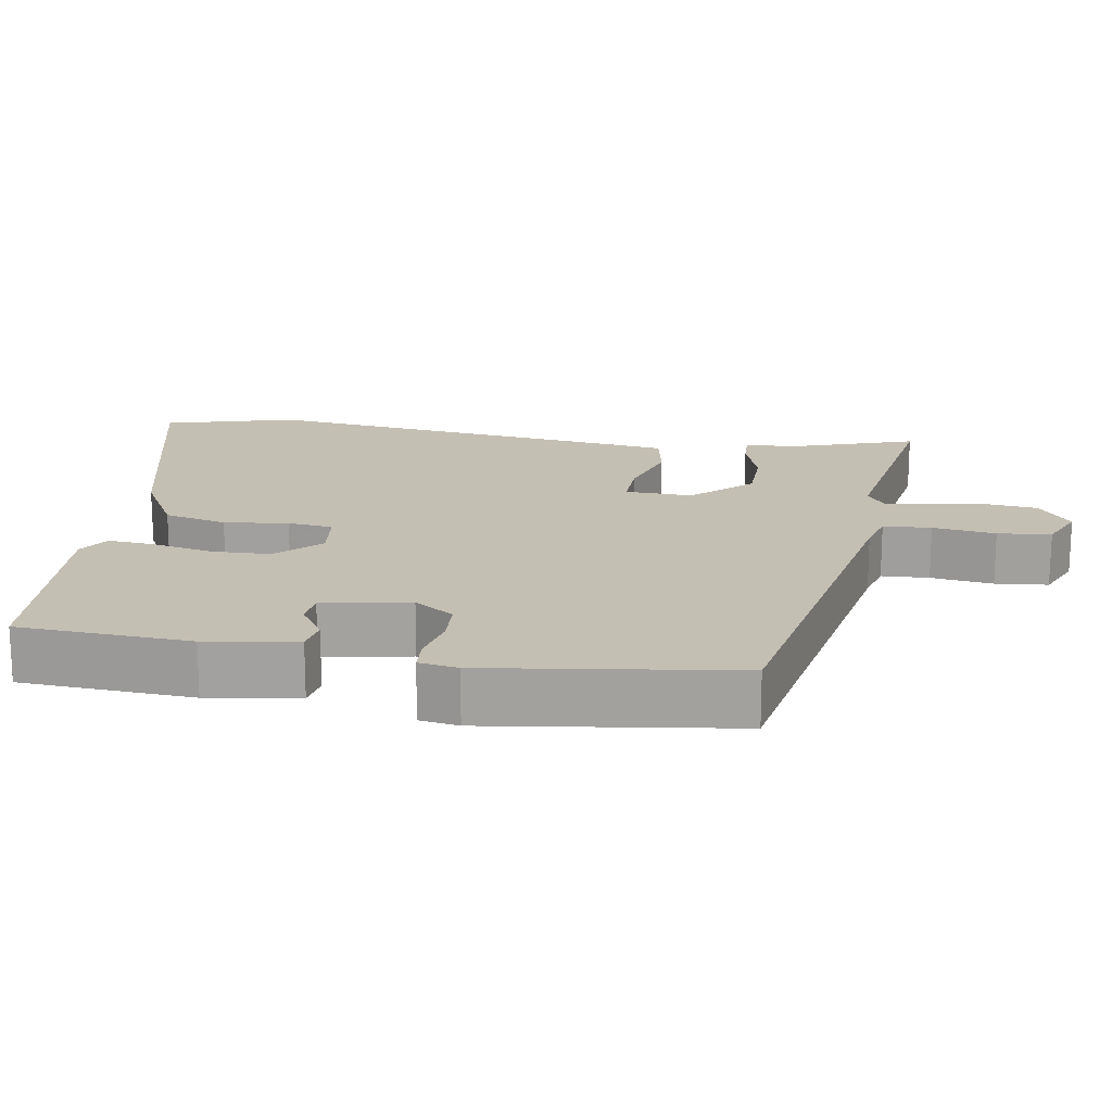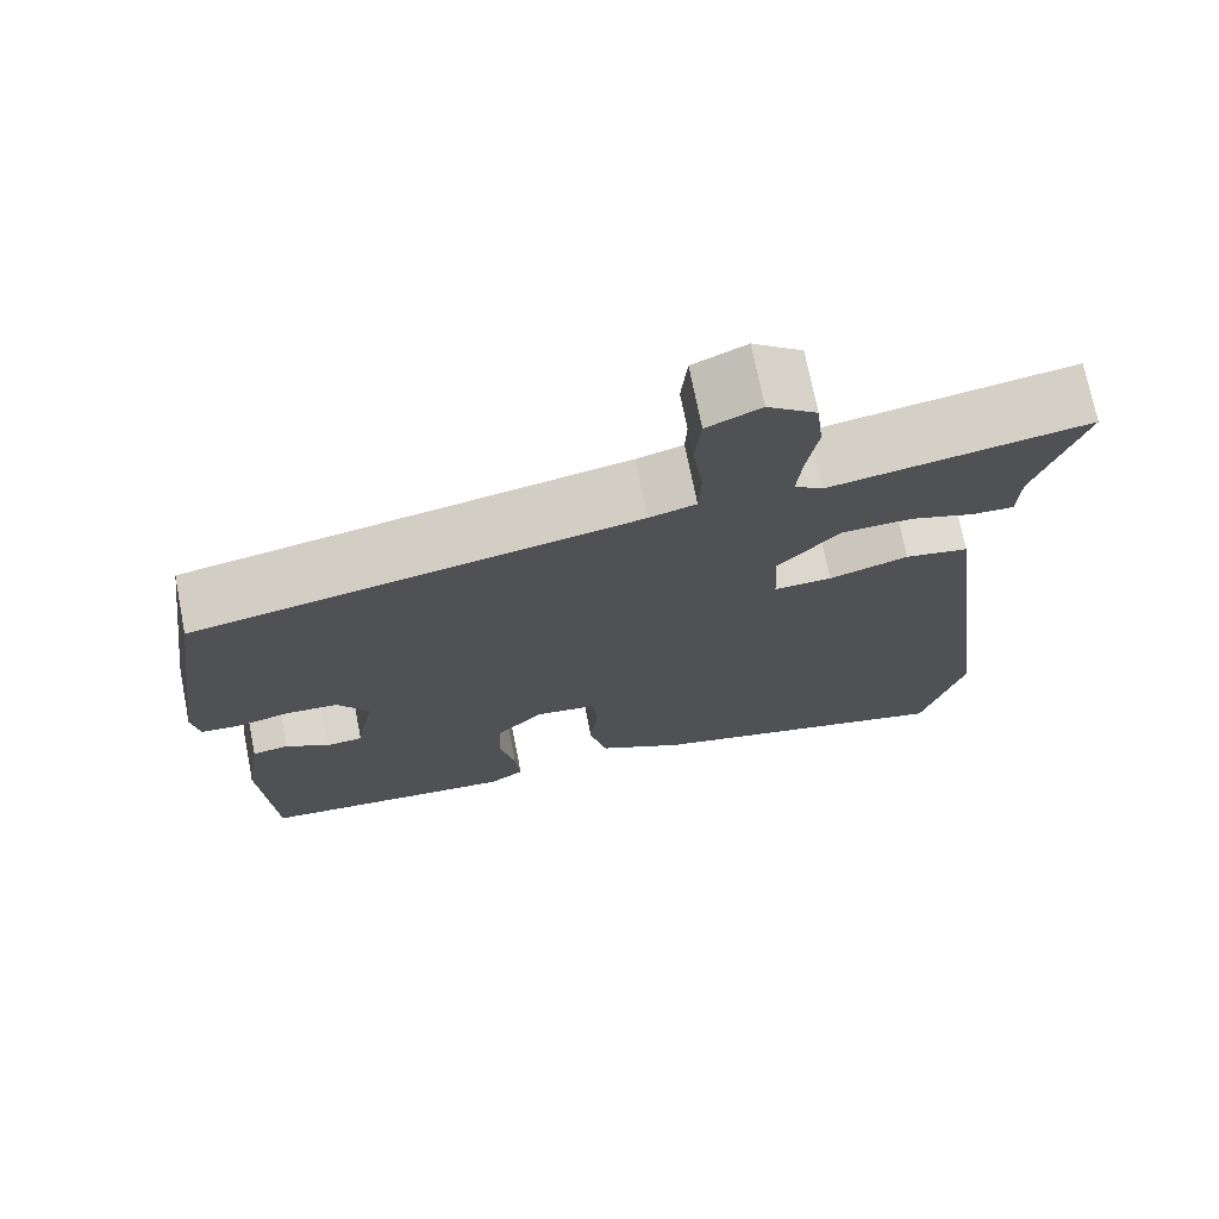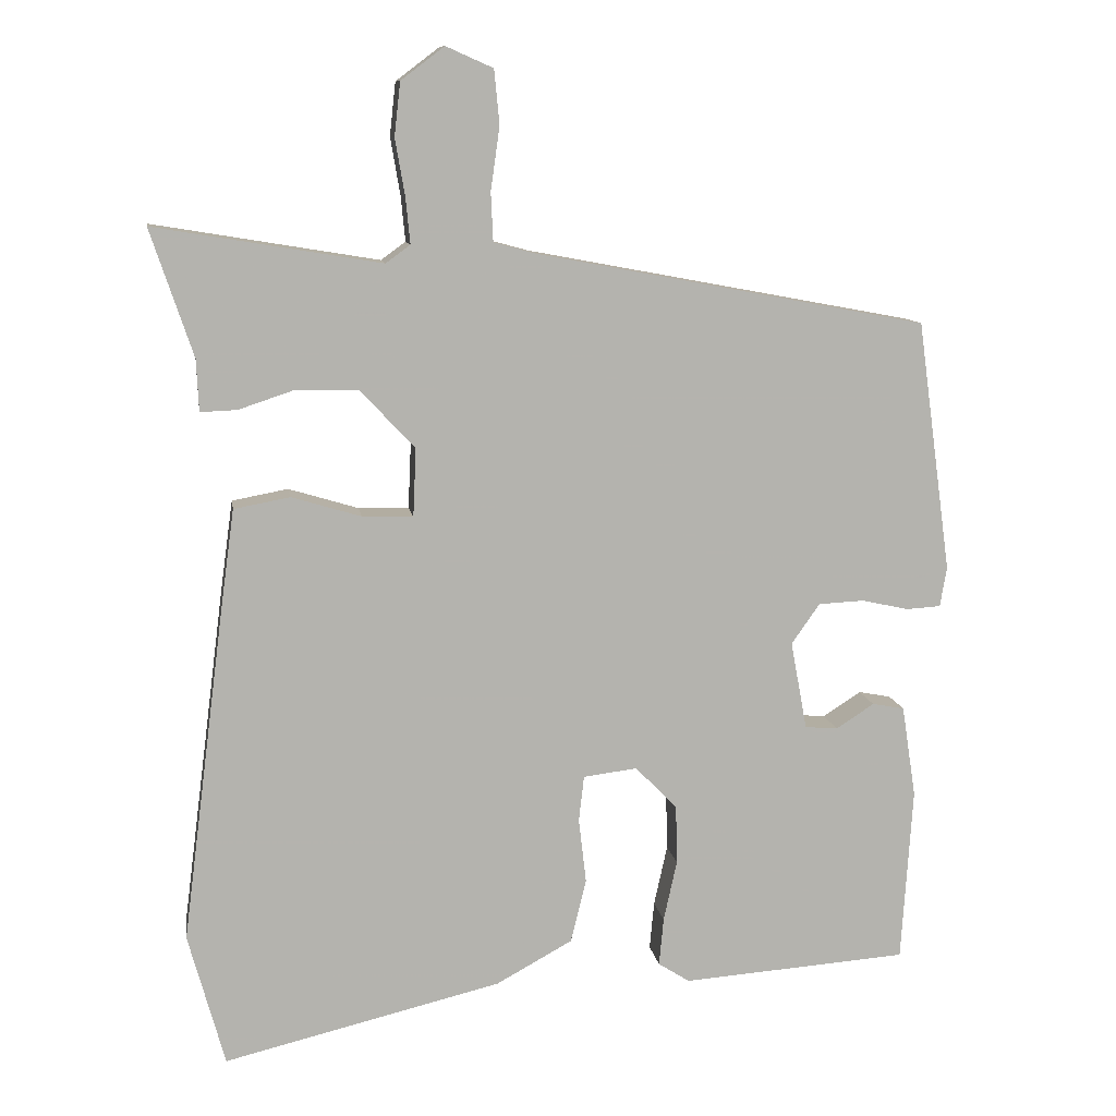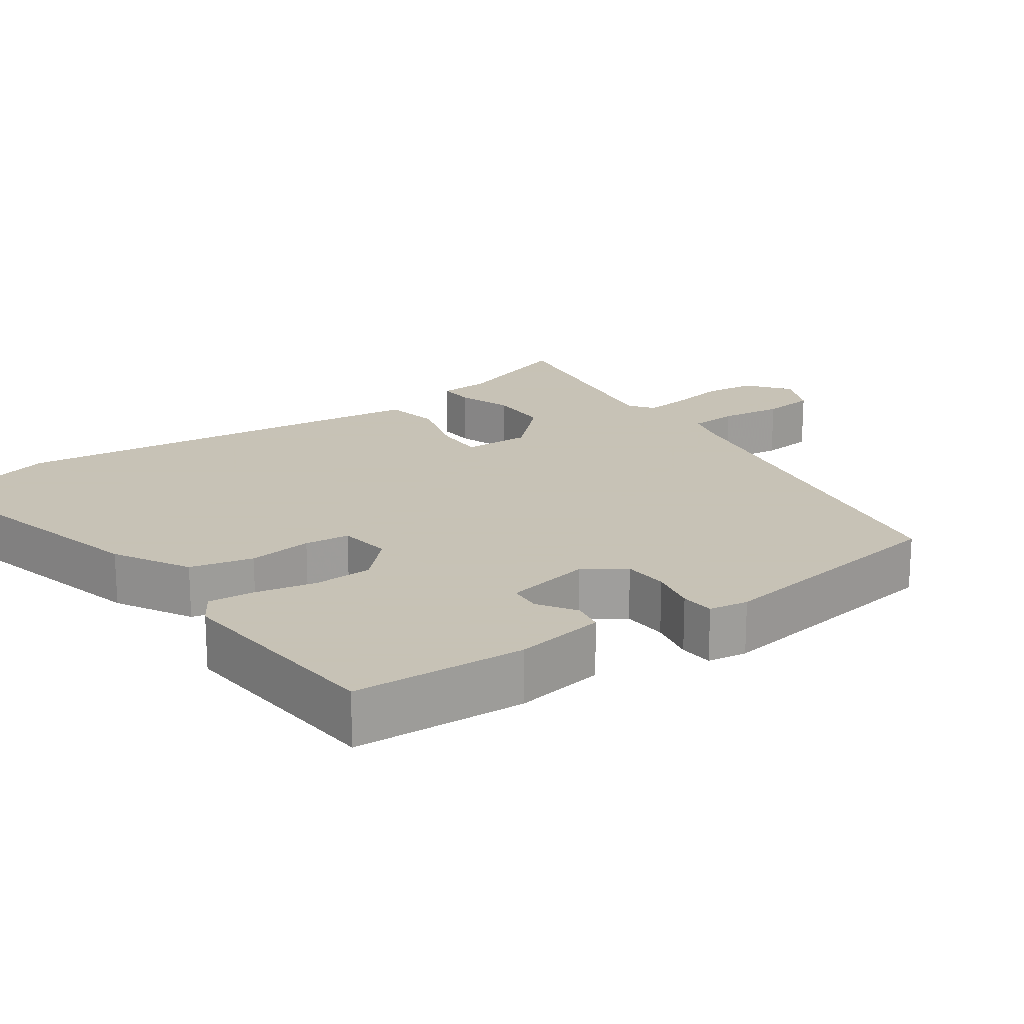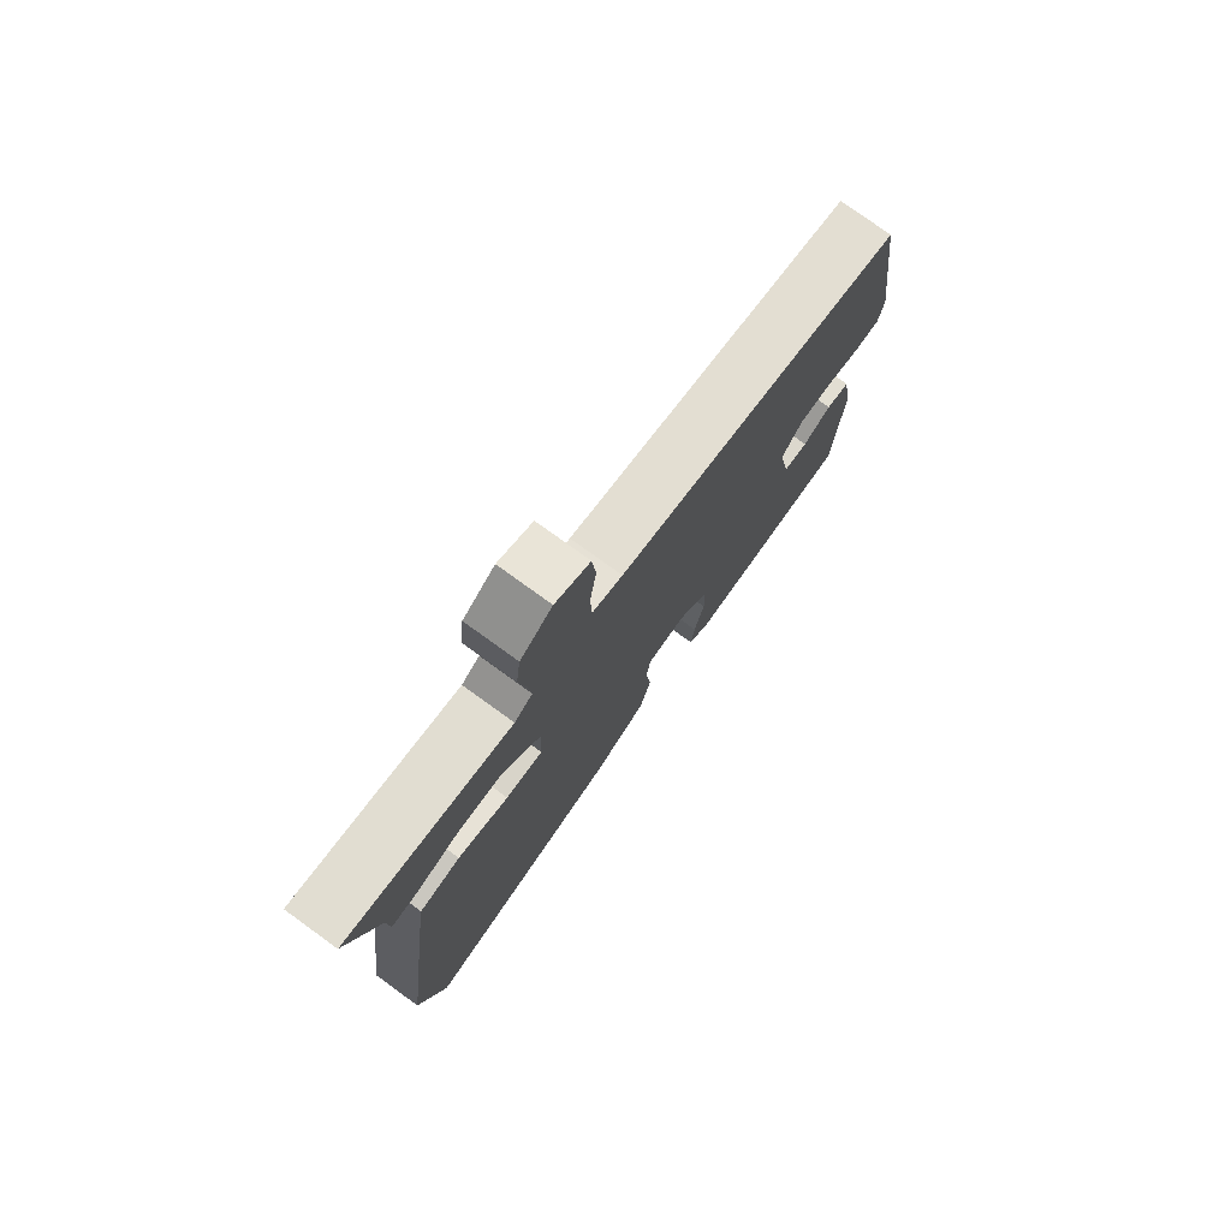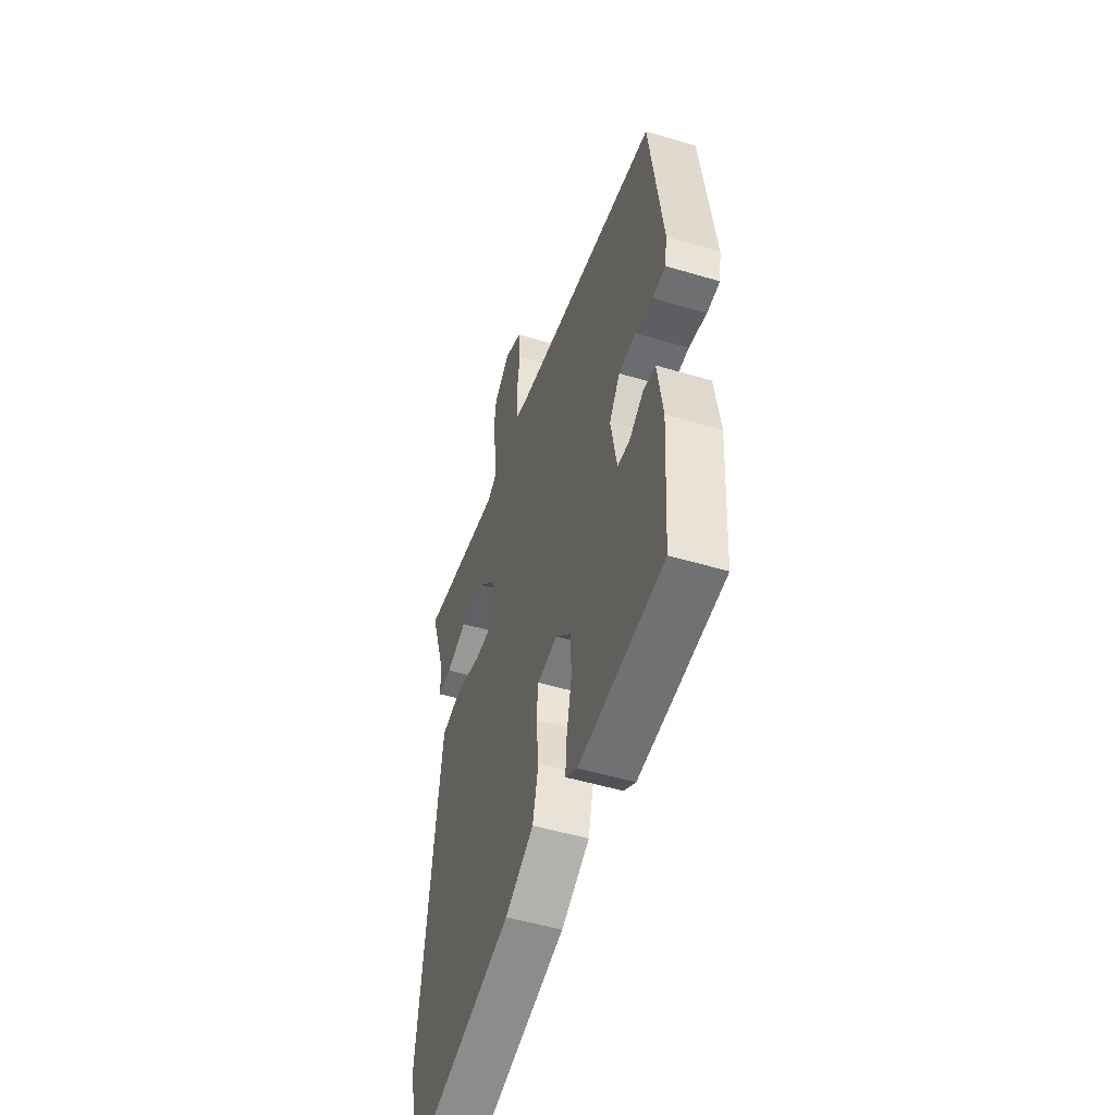
<metadata>
{"format":"obj","ext":"obj","renderer":"f3d","projection":"perspective","resolution":1024,"background":"white","views":[{"elev":17.7,"azim":-80.8,"up":"+Y"},{"elev":72.2,"azim":-11.2,"up":"+Z"},{"elev":10.5,"azim":171.3,"up":"+Z"},{"elev":19.1,"azim":-125.9,"up":"+Y"},{"elev":77.2,"azim":125.9,"up":"+Z"},{"elev":-51.0,"azim":-108.0,"up":"+Z"}]}
</metadata>
<code>
v -0.479 0.07 0.384
v 0.045 0.07 0.482
v 0.1 0.07 0.497
v 0.103 0.07 0.562
v 0.091 0.07 0.647
v 0.098 0.07 0.719
v 0.161 0.07 0.747
v 0.219 0.07 0.703
v 0.227 0.07 0.632
v 0.214 0.07 0.556
v 0.208 0.07 0.495
v 0.241 0.07 0.471
v 0.544 0.07 0.521
v 0.487 0.07 0.351
v 0.484 0.07 0.282
v 0.435 0.07 0.284
v 0.36 0.07 0.309
v 0.277 0.07 0.307
v 0.204 0.07 0.229
v 0.208 0.07 0.138
v 0.276 0.07 0.14
v 0.369 0.07 0.168
v 0.444 0.07 0.154
v 0.461 0.07 0.031
v 0.52 0.07 -0.428
v 0.471 0.07 -0.606
v 0.099 0.07 -0.516
v -0.003 0.07 -0.46
v -0.024 0.07 -0.375
v -0.014 0.07 -0.288
v -0.021 0.07 -0.227
v -0.093 0.07 -0.218
v -0.149 0.07 -0.275
v -0.151 0.07 -0.354
v -0.133 0.07 -0.436
v -0.127 0.07 -0.5
v -0.169 0.07 -0.527
v -0.472 0.07 -0.505
v -0.487 0.07 -0.271
v -0.468 0.07 -0.148
v -0.425 0.07 -0.14
v -0.374 0.07 -0.173
v -0.33 0.07 -0.169
v -0.308 0.07 -0.051
v -0.346 0.07 0.003
v -0.407 0.07 0.006
v -0.47 0.07 -0.008
v -0.516 0.07 -0.005
v -0.525 0.07 0.048
v -0.479 0 0.384
v 0.045 0 0.482
v 0.1 0 0.497
v 0.103 0 0.562
v 0.091 0 0.647
v 0.098 0 0.719
v 0.161 0 0.747
v 0.219 0 0.703
v 0.227 0 0.632
v 0.214 0 0.556
v 0.208 0 0.495
v 0.241 0 0.471
v 0.544 0 0.521
v 0.487 0 0.351
v 0.484 0 0.282
v 0.435 0 0.284
v 0.36 0 0.309
v 0.277 0 0.307
v 0.204 0 0.229
v 0.208 0 0.138
v 0.276 0 0.14
v 0.369 0 0.168
v 0.444 0 0.154
v 0.461 0 0.031
v 0.52 0 -0.428
v 0.471 0 -0.606
v 0.099 0 -0.516
v -0.003 0 -0.46
v -0.024 0 -0.375
v -0.014 0 -0.288
v -0.021 0 -0.227
v -0.093 0 -0.218
v -0.149 0 -0.275
v -0.151 0 -0.354
v -0.133 0 -0.436
v -0.127 0 -0.5
v -0.169 0 -0.527
v -0.472 0 -0.505
v -0.487 0 -0.271
v -0.468 0 -0.148
v -0.425 0 -0.14
v -0.374 0 -0.173
v -0.33 0 -0.169
v -0.308 0 -0.051
v -0.346 0 0.003
v -0.407 0 0.006
v -0.47 0 -0.008
v -0.516 0 -0.005
v -0.525 0 0.048
f 46 47 48 49
f 45 46 49 1
f 44 45 1 2
f 43 44 2 3
f 39 40 41 42
f 39 42 43
f 38 39 43
f 34 35 36 37
f 33 34 37 38
f 32 33 38 43
f 27 28 29 30
f 27 30 31
f 26 27 31
f 25 26 31
f 24 25 31
f 21 22 23 24
f 20 21 24 31
f 19 20 31 32
f 14 15 16 17
f 12 13 14 17
f 11 12 17 18
f 7 8 9 10
f 7 10 11
f 4 5 6 7
f 3 4 7 11
f 19 32 43 3
f 3 11 18 19
f 98 97 96 95
f 50 98 95 94
f 51 50 94 93
f 52 51 93 92
f 91 90 89 88
f 92 91 88
f 92 88 87
f 86 85 84 83
f 87 86 83 82
f 92 87 82 81
f 79 78 77 76
f 80 79 76
f 80 76 75
f 80 75 74
f 80 74 73
f 73 72 71 70
f 80 73 70 69
f 81 80 69 68
f 66 65 64 63
f 66 63 62 61
f 67 66 61 60
f 59 58 57 56
f 60 59 56
f 56 55 54 53
f 60 56 53 52
f 52 92 81 68
f 68 67 60 52
f 1 50 51 2
f 2 51 52 3
f 3 52 53 4
f 4 53 54 5
f 5 54 55 6
f 6 55 56 7
f 7 56 57 8
f 8 57 58 9
f 9 58 59 10
f 10 59 60 11
f 11 60 61 12
f 12 61 62 13
f 13 62 63 14
f 14 63 64 15
f 15 64 65 16
f 16 65 66 17
f 17 66 67 18
f 18 67 68 19
f 19 68 69 20
f 20 69 70 21
f 21 70 71 22
f 22 71 72 23
f 23 72 73 24
f 24 73 74 25
f 25 74 75 26
f 26 75 76 27
f 27 76 77 28
f 28 77 78 29
f 29 78 79 30
f 30 79 80 31
f 31 80 81 32
f 32 81 82 33
f 33 82 83 34
f 34 83 84 35
f 35 84 85 36
f 36 85 86 37
f 37 86 87 38
f 38 87 88 39
f 39 88 89 40
f 40 89 90 41
f 41 90 91 42
f 42 91 92 43
f 43 92 93 44
f 44 93 94 45
f 45 94 95 46
f 46 95 96 47
f 47 96 97 48
f 48 97 98 49
f 49 98 50 1

</code>
